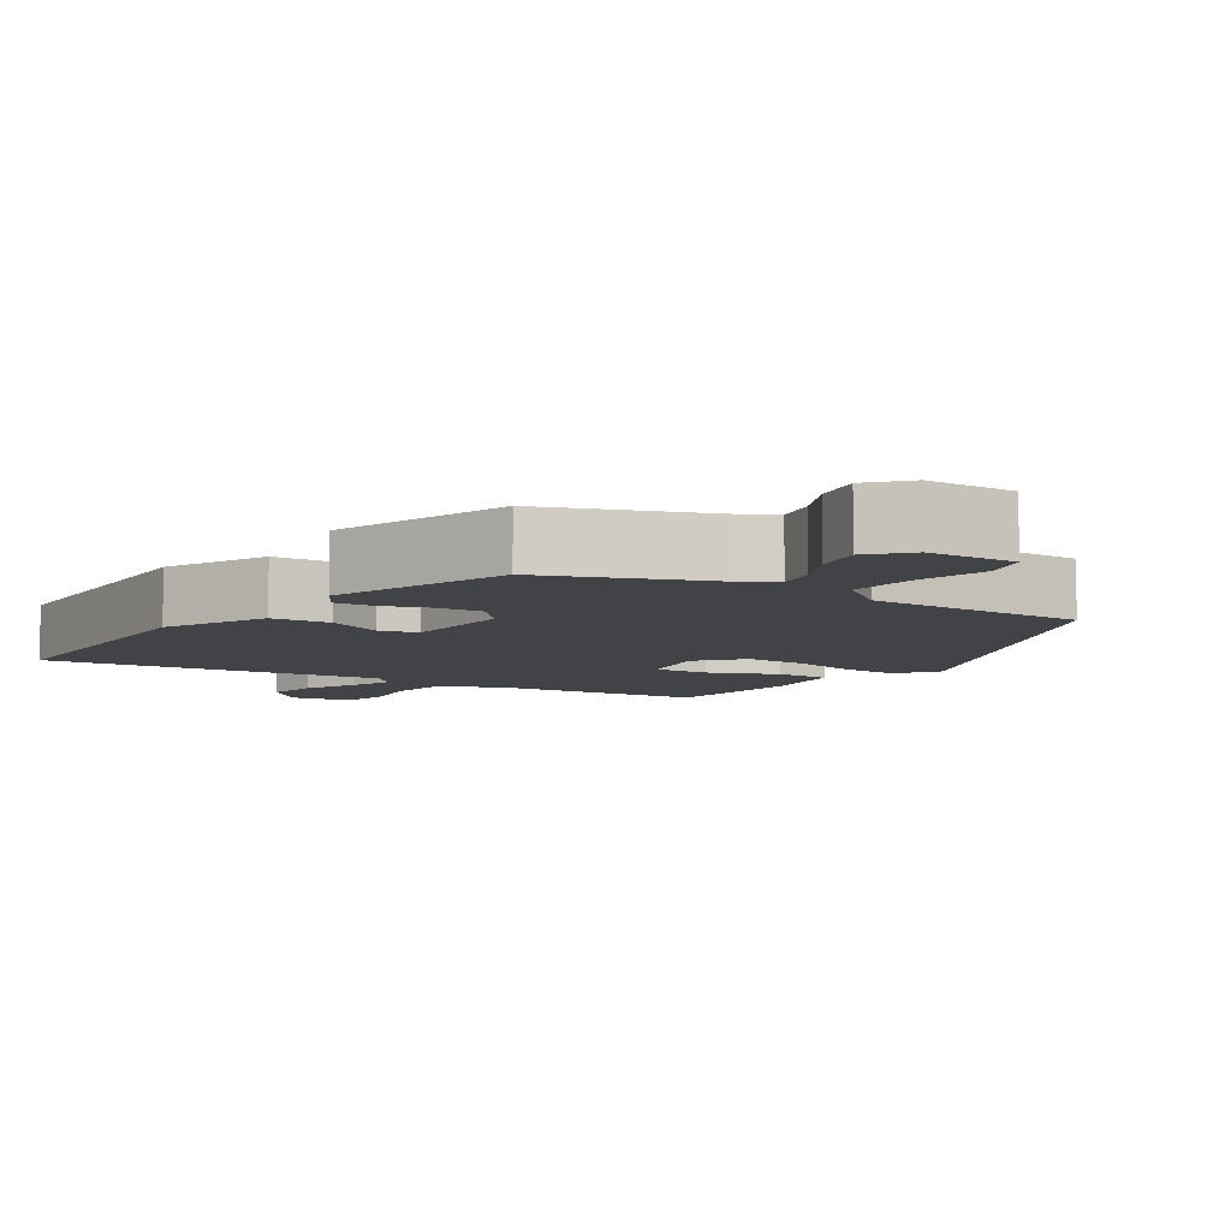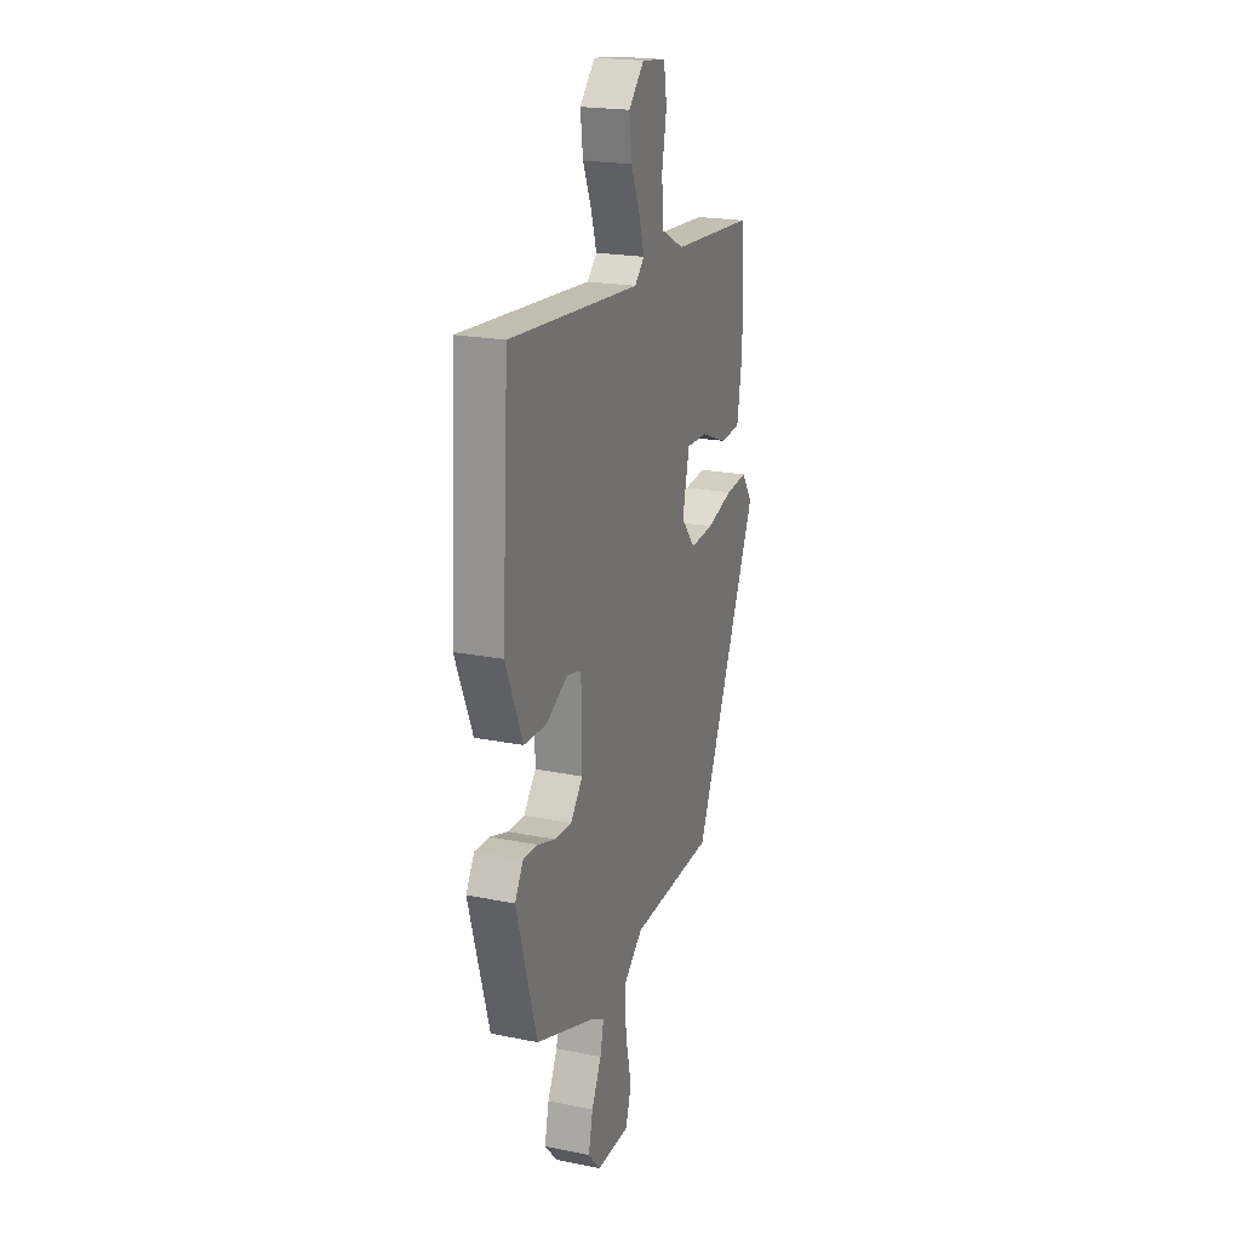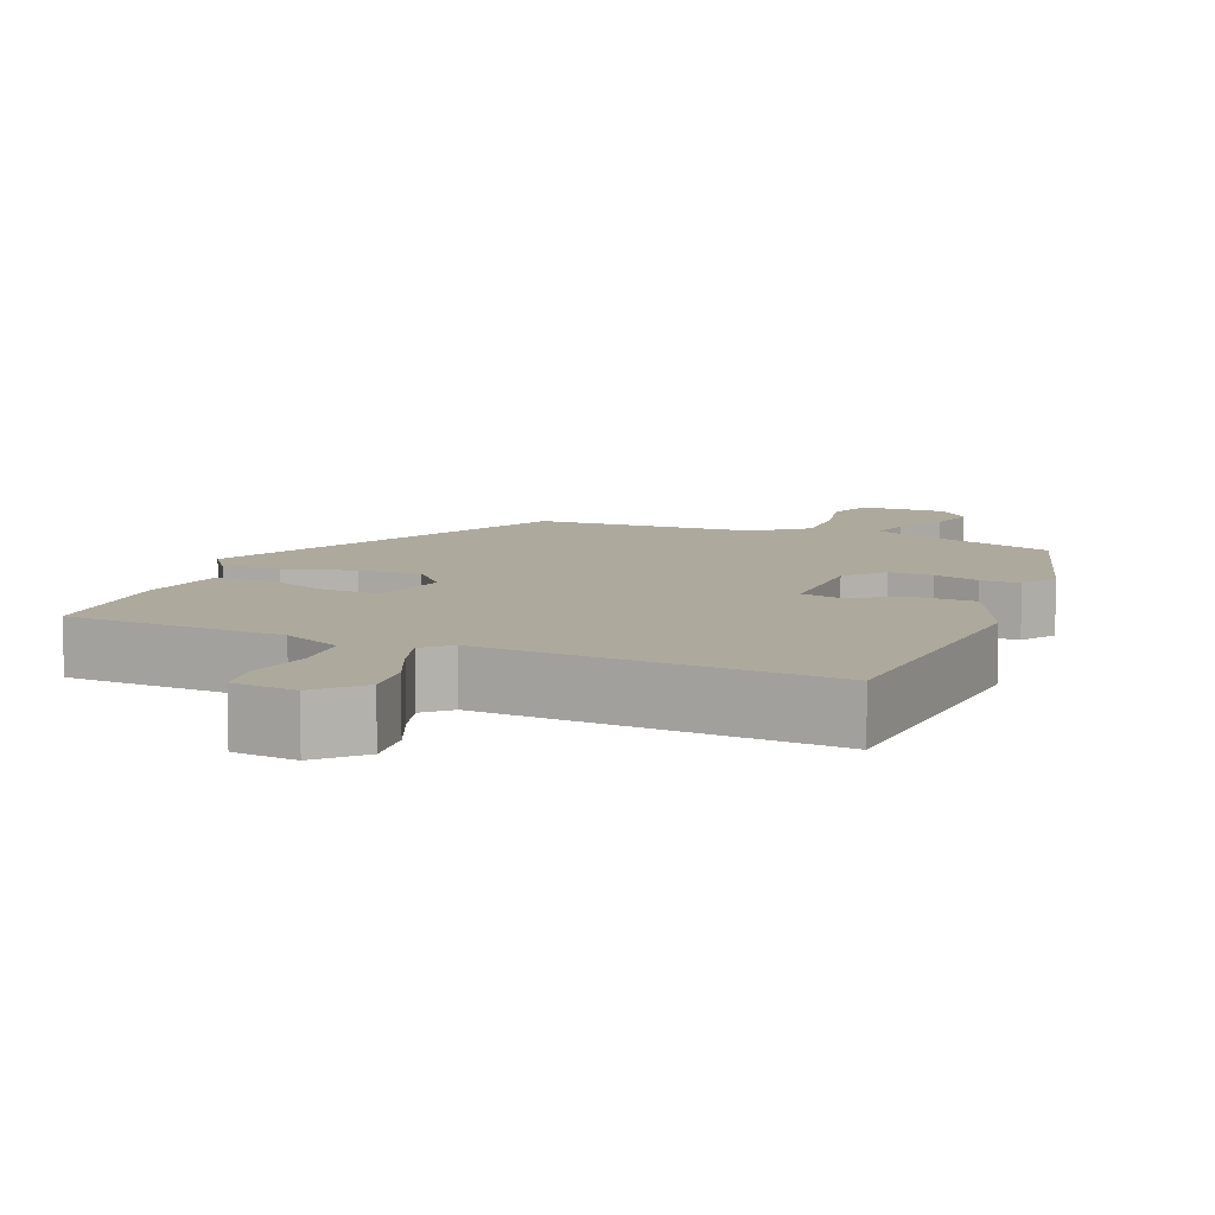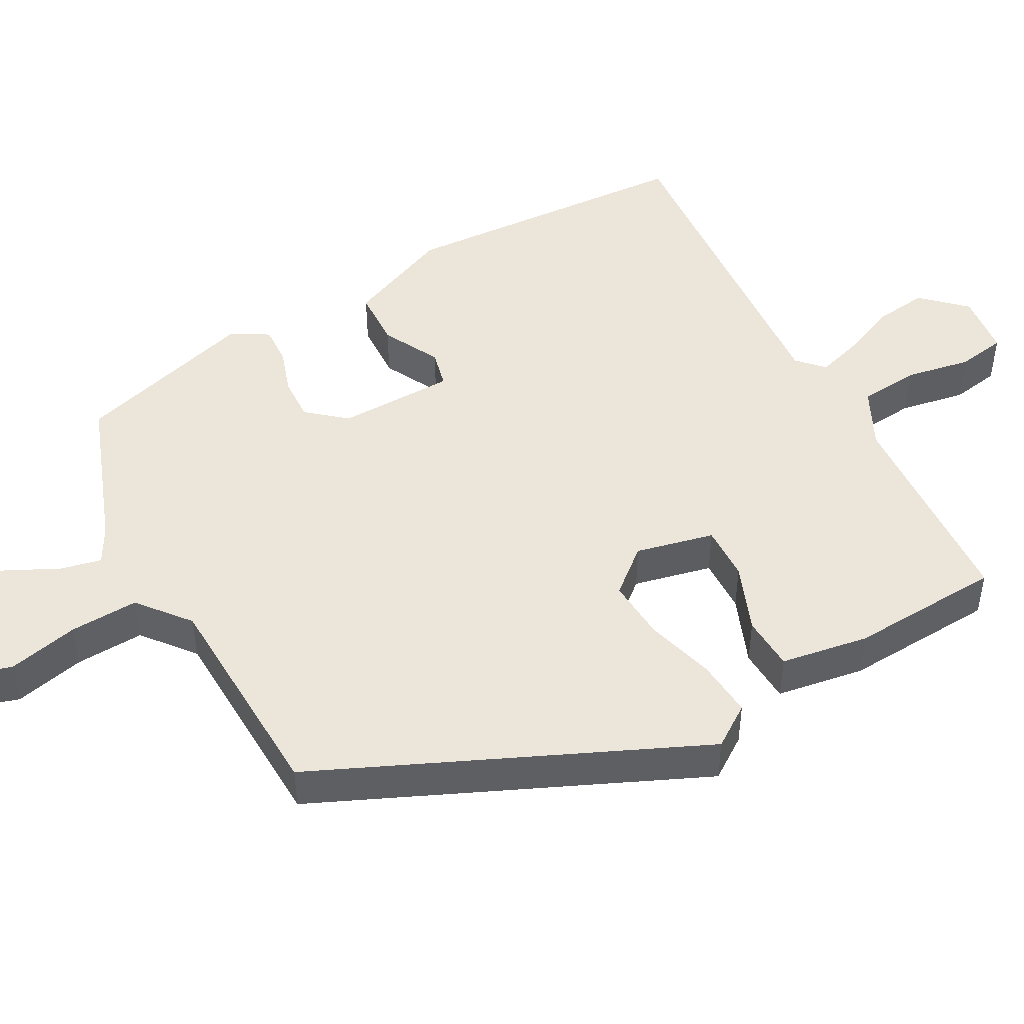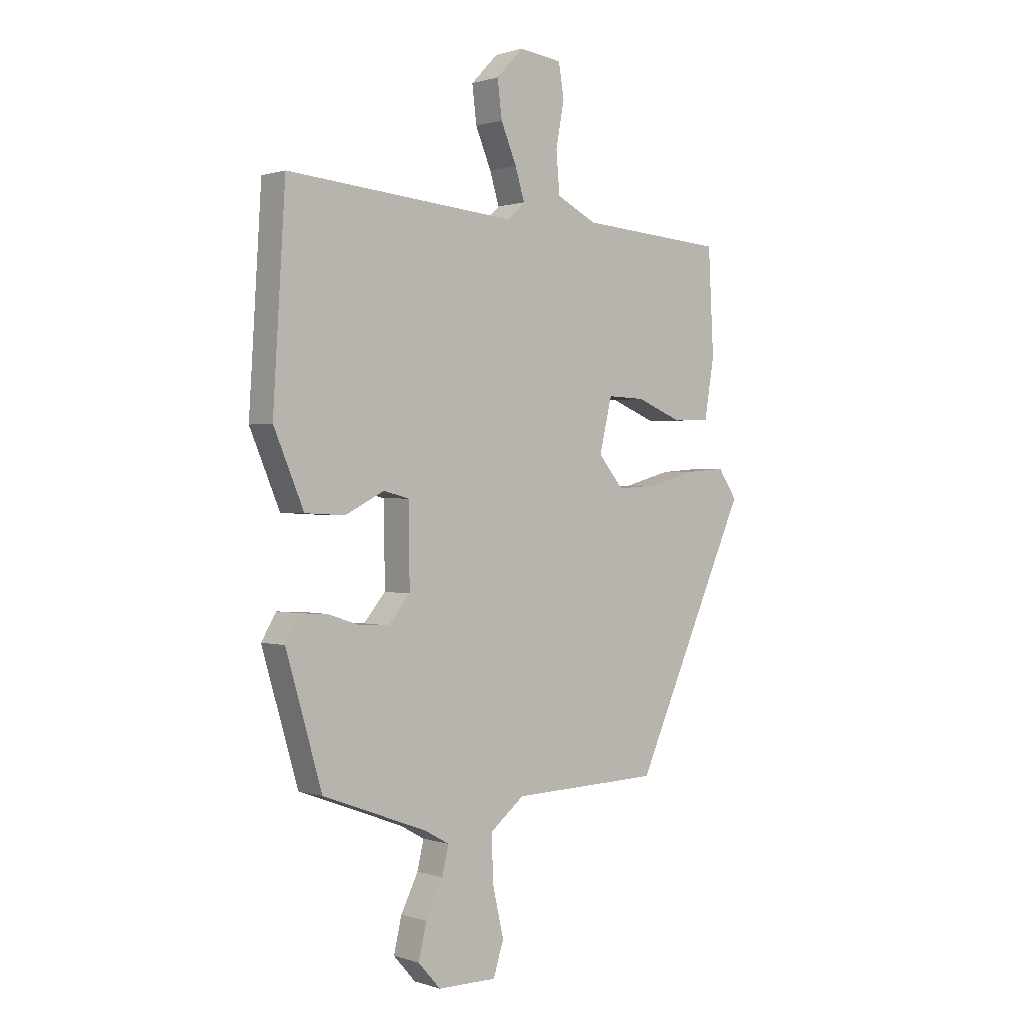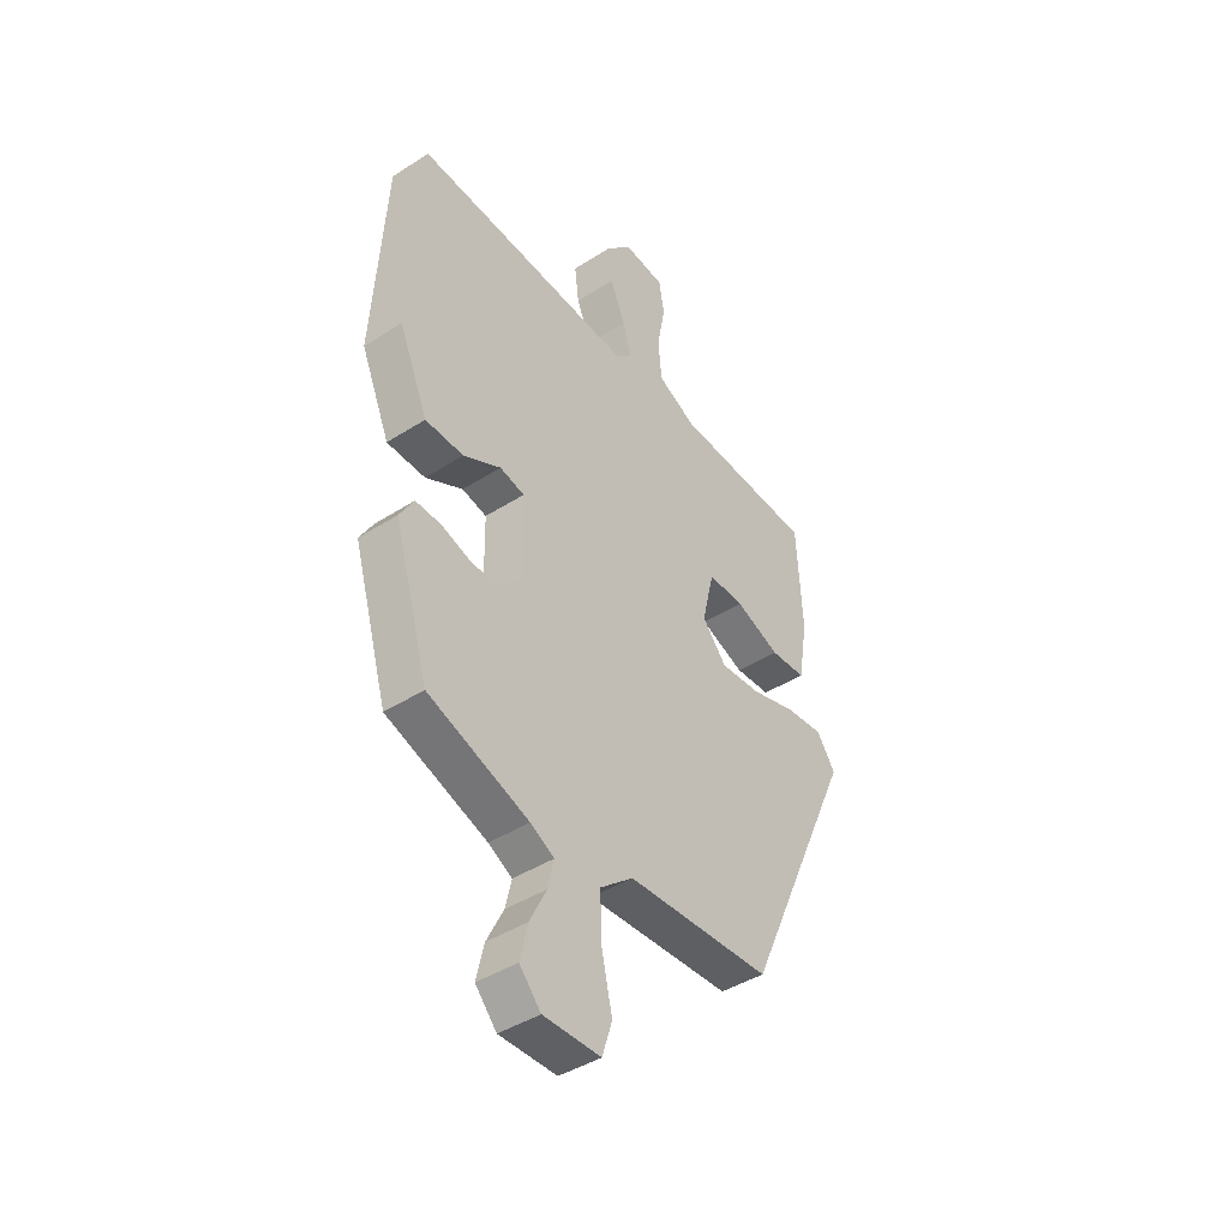
<metadata>
{"format":"obj","ext":"obj","renderer":"f3d","projection":"perspective","resolution":1024,"background":"white","views":[{"elev":-7.0,"azim":146.1,"up":"+Y"},{"elev":21.2,"azim":109.8,"up":"+Z"},{"elev":8.8,"azim":22.2,"up":"+Y"},{"elev":47.0,"azim":-119.1,"up":"+Y"},{"elev":0.7,"azim":139.9,"up":"+Z"},{"elev":-42.3,"azim":127.6,"up":"+Z"}]}
</metadata>
<code>
v -0.304 0.07 -0.502
v -0.537 0.07 0.012
v -0.498 0.07 0.069
v -0.419 0.07 0.063
v -0.324 0.07 0.037
v -0.239 0.07 0.032
v -0.188 0.07 0.093
v -0.213 0.07 0.2
v -0.289 0.07 0.197
v -0.383 0.07 0.159
v -0.458 0.07 0.162
v -0.478 0.07 0.282
v -0.467 0.07 0.491
v -0.169 0.07 0.513
v -0.088 0.07 0.554
v -0.081 0.07 0.636
v -0.098 0.07 0.726
v -0.087 0.07 0.793
v 0 0.07 0.804
v 0.055 0.07 0.747
v 0.046 0.07 0.673
v 0.014 0.07 0.597
v -0.005 0.07 0.535
v 0.03 0.07 0.502
v 0.498 0.07 0.543
v 0.523 0.07 0.136
v 0.462 0.07 -0.008
v 0.381 0.07 -0.012
v 0.302 0.07 0.028
v 0.25 0.07 0.015
v 0.248 0.07 -0.145
v 0.292 0.07 -0.197
v 0.353 0.07 -0.194
v 0.416 0.07 -0.173
v 0.47 0.07 -0.17
v 0.5 0.07 -0.22
v 0.427 0.07 -0.47
v 0.215 0.07 -0.549
v 0.165 0.07 -0.577
v 0.178 0.07 -0.633
v 0.213 0.07 -0.703
v 0.229 0.07 -0.772
v 0.184 0.07 -0.823
v 0.064 0.07 -0.824
v 0.043 0.07 -0.758
v 0.065 0.07 -0.661
v 0.069 0.07 -0.567
v -0.001 0.07 -0.511
v -0.304 0 -0.502
v -0.537 0 0.012
v -0.498 0 0.069
v -0.419 0 0.063
v -0.324 0 0.037
v -0.239 0 0.032
v -0.188 0 0.093
v -0.213 0 0.2
v -0.289 0 0.197
v -0.383 0 0.159
v -0.458 0 0.162
v -0.478 0 0.282
v -0.467 0 0.491
v -0.169 0 0.513
v -0.088 0 0.554
v -0.081 0 0.636
v -0.098 0 0.726
v -0.087 0 0.793
v 0 0 0.804
v 0.055 0 0.747
v 0.046 0 0.673
v 0.014 0 0.597
v -0.005 0 0.535
v 0.03 0 0.502
v 0.498 0 0.543
v 0.523 0 0.136
v 0.462 0 -0.008
v 0.381 0 -0.012
v 0.302 0 0.028
v 0.25 0 0.015
v 0.248 0 -0.145
v 0.292 0 -0.197
v 0.353 0 -0.194
v 0.416 0 -0.173
v 0.47 0 -0.17
v 0.5 0 -0.22
v 0.427 0 -0.47
v 0.215 0 -0.549
v 0.165 0 -0.577
v 0.178 0 -0.633
v 0.213 0 -0.703
v 0.229 0 -0.772
v 0.184 0 -0.823
v 0.064 0 -0.824
v 0.043 0 -0.758
v 0.065 0 -0.661
v 0.069 0 -0.567
v -0.001 0 -0.511
f 43 44 45 46
f 43 46 47
f 40 41 42 43
f 39 40 43 47
f 38 39 47 48
f 36 37 38 48
f 33 34 35 36
f 32 33 36 48
f 26 27 28 29
f 24 25 26 29
f 23 24 29 30
f 19 20 21 22
f 19 22 23
f 16 17 18 19
f 15 16 19 23
f 14 15 23 30
f 9 10 11 12
f 8 9 12 13
f 2 3 4 5
f 2 5 6
f 1 2 6
f 31 32 48 1
f 8 13 14 30
f 7 8 30 31
f 1 6 7 31
f 94 93 92 91
f 95 94 91
f 91 90 89 88
f 95 91 88 87
f 96 95 87 86
f 96 86 85 84
f 84 83 82 81
f 96 84 81 80
f 77 76 75 74
f 77 74 73 72
f 78 77 72 71
f 70 69 68 67
f 71 70 67
f 67 66 65 64
f 71 67 64 63
f 78 71 63 62
f 60 59 58 57
f 61 60 57 56
f 53 52 51 50
f 54 53 50
f 54 50 49
f 49 96 80 79
f 78 62 61 56
f 79 78 56 55
f 79 55 54 49
f 1 49 50 2
f 2 50 51 3
f 3 51 52 4
f 4 52 53 5
f 5 53 54 6
f 6 54 55 7
f 7 55 56 8
f 8 56 57 9
f 9 57 58 10
f 10 58 59 11
f 11 59 60 12
f 12 60 61 13
f 13 61 62 14
f 14 62 63 15
f 15 63 64 16
f 16 64 65 17
f 17 65 66 18
f 18 66 67 19
f 19 67 68 20
f 20 68 69 21
f 21 69 70 22
f 22 70 71 23
f 23 71 72 24
f 24 72 73 25
f 25 73 74 26
f 26 74 75 27
f 27 75 76 28
f 28 76 77 29
f 29 77 78 30
f 30 78 79 31
f 31 79 80 32
f 32 80 81 33
f 33 81 82 34
f 34 82 83 35
f 35 83 84 36
f 36 84 85 37
f 37 85 86 38
f 38 86 87 39
f 39 87 88 40
f 40 88 89 41
f 41 89 90 42
f 42 90 91 43
f 43 91 92 44
f 44 92 93 45
f 45 93 94 46
f 46 94 95 47
f 47 95 96 48
f 48 96 49 1

</code>
